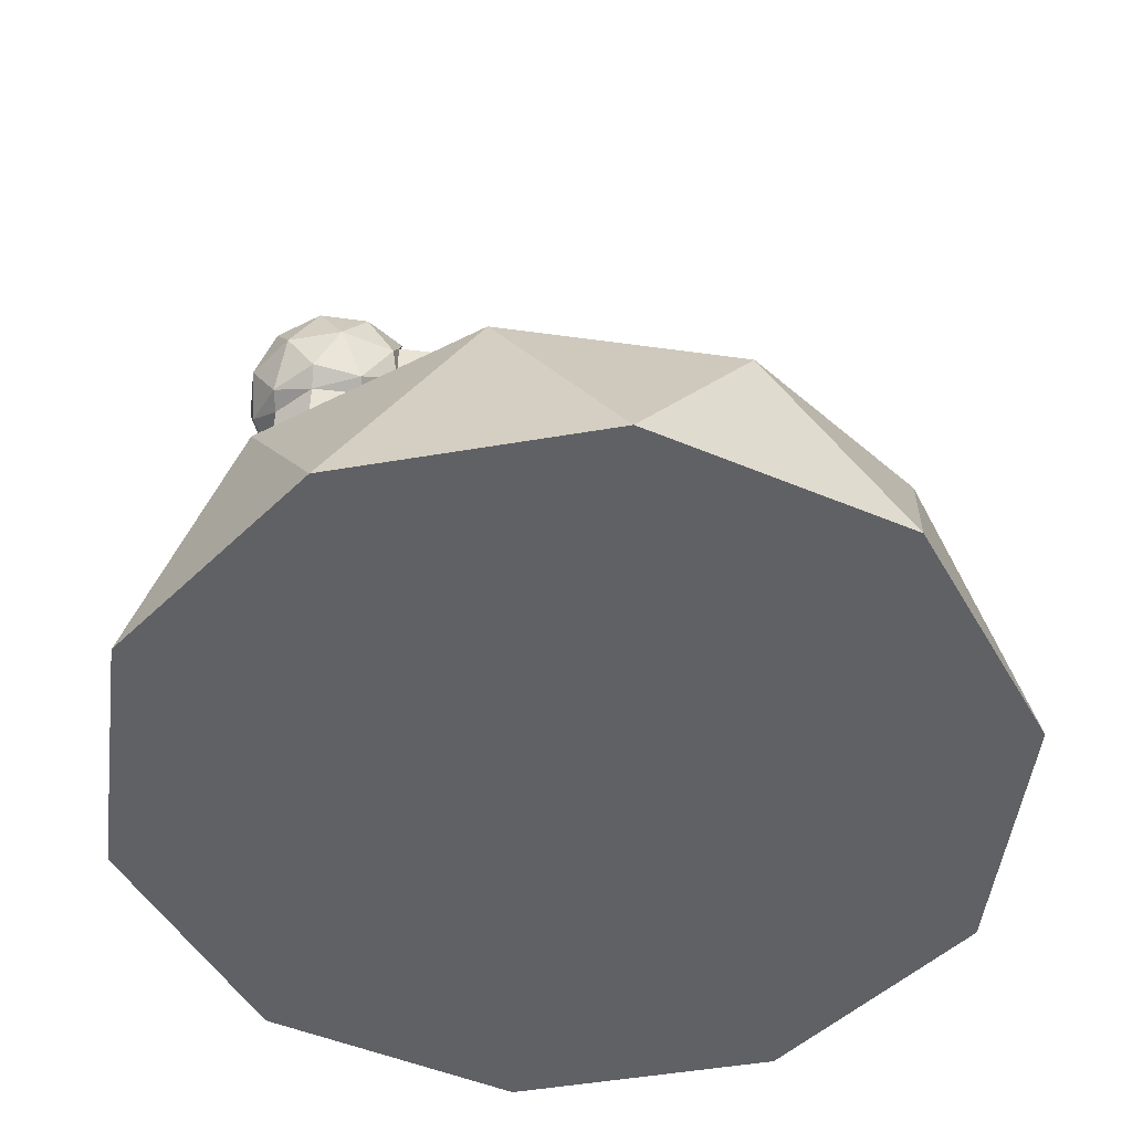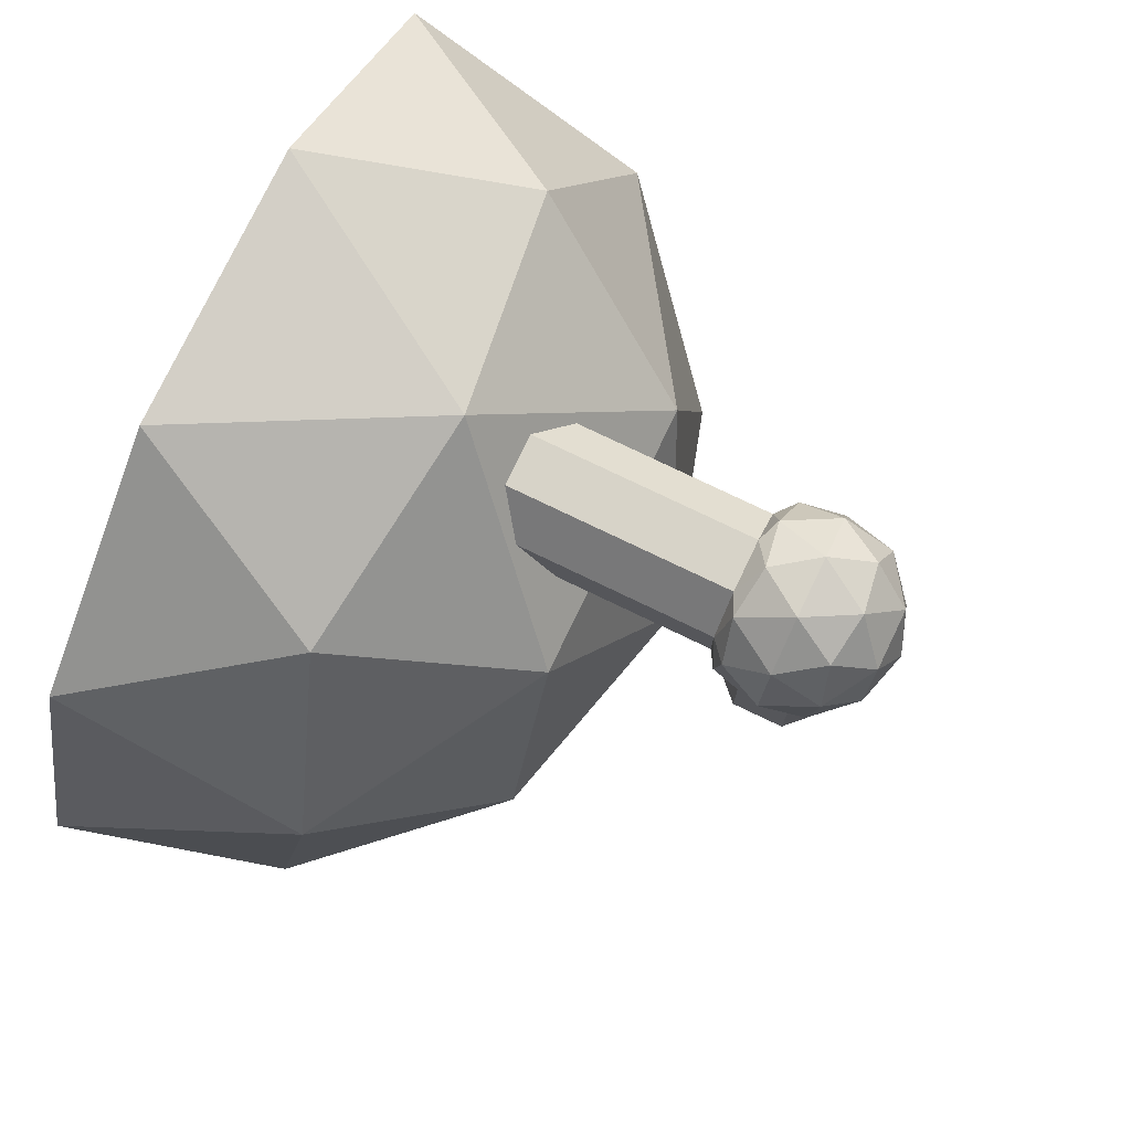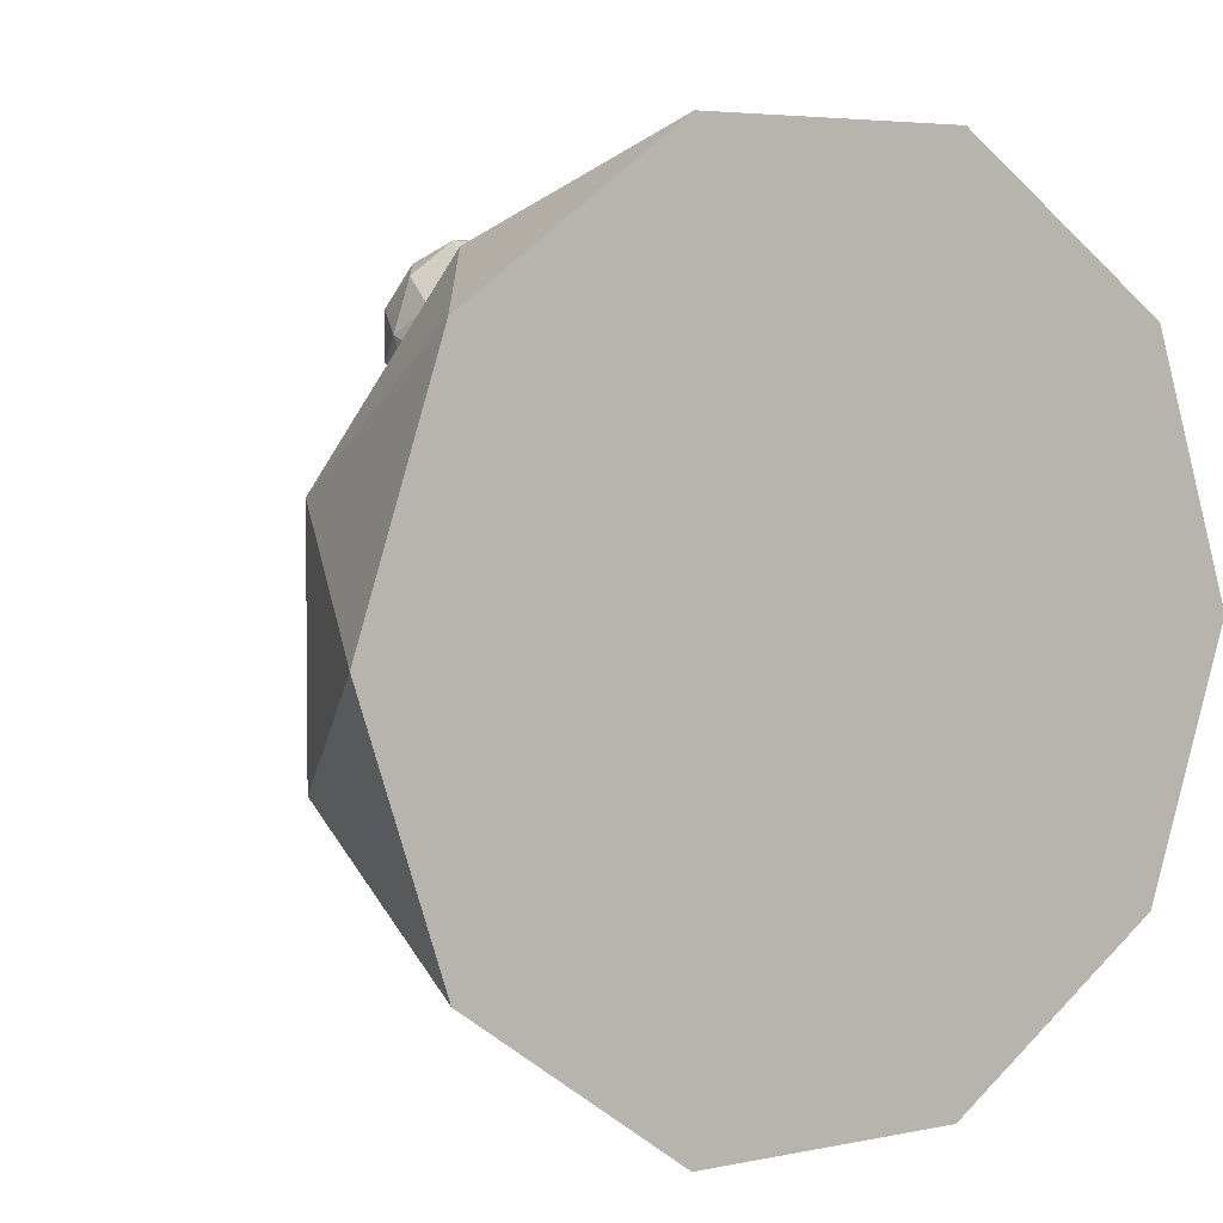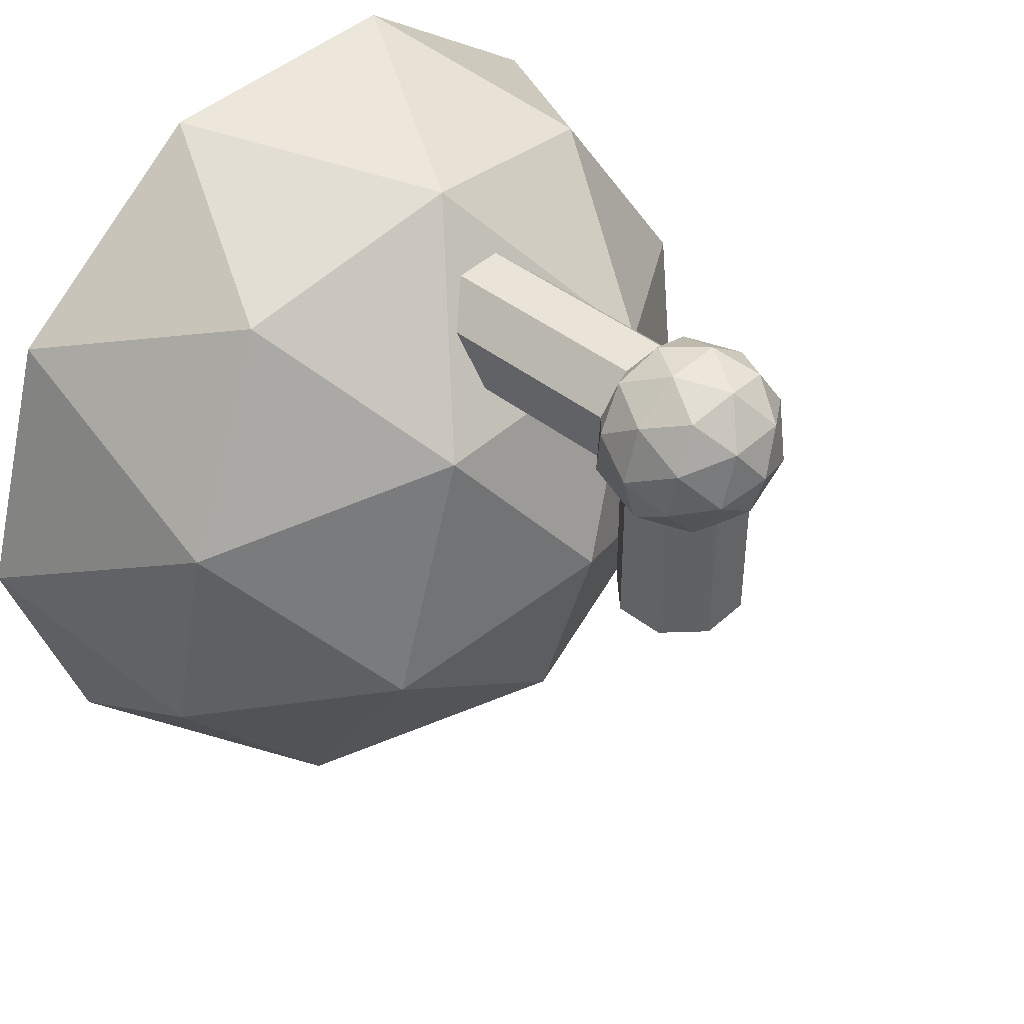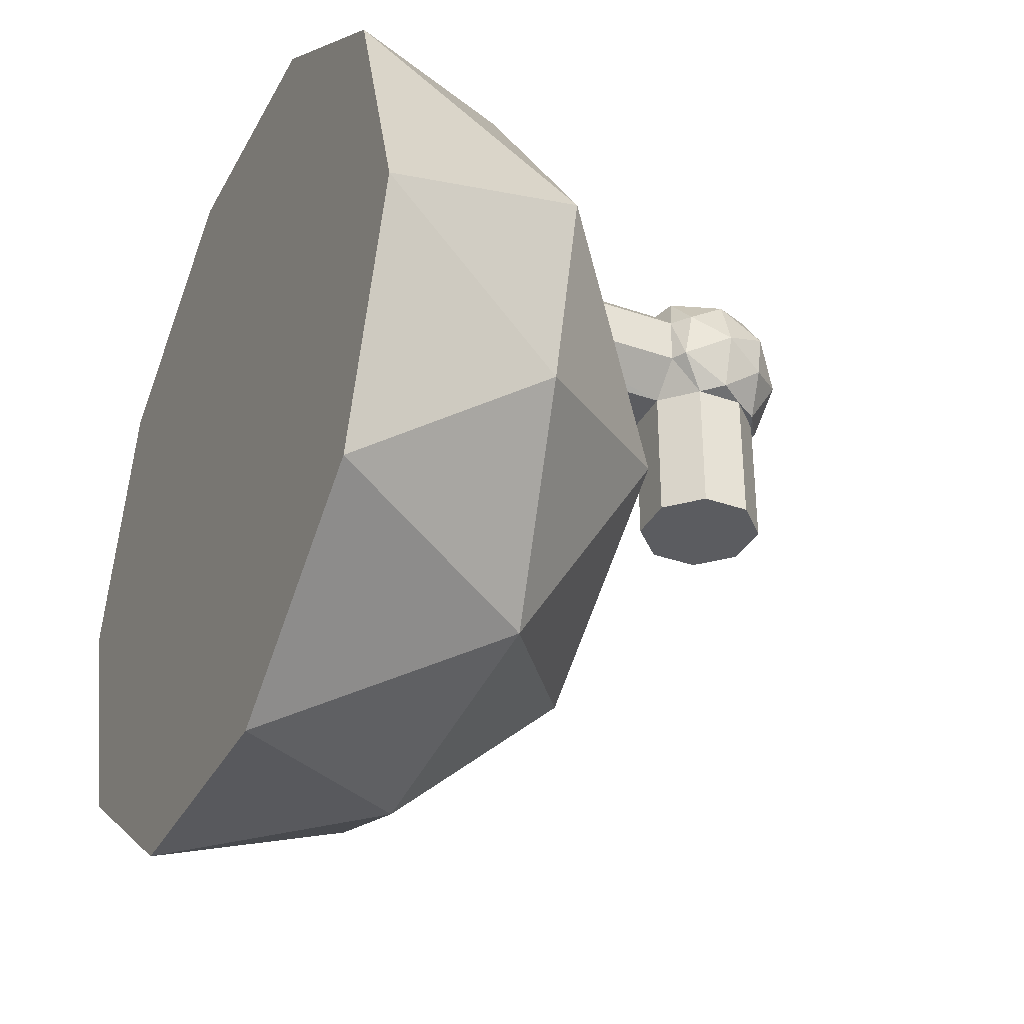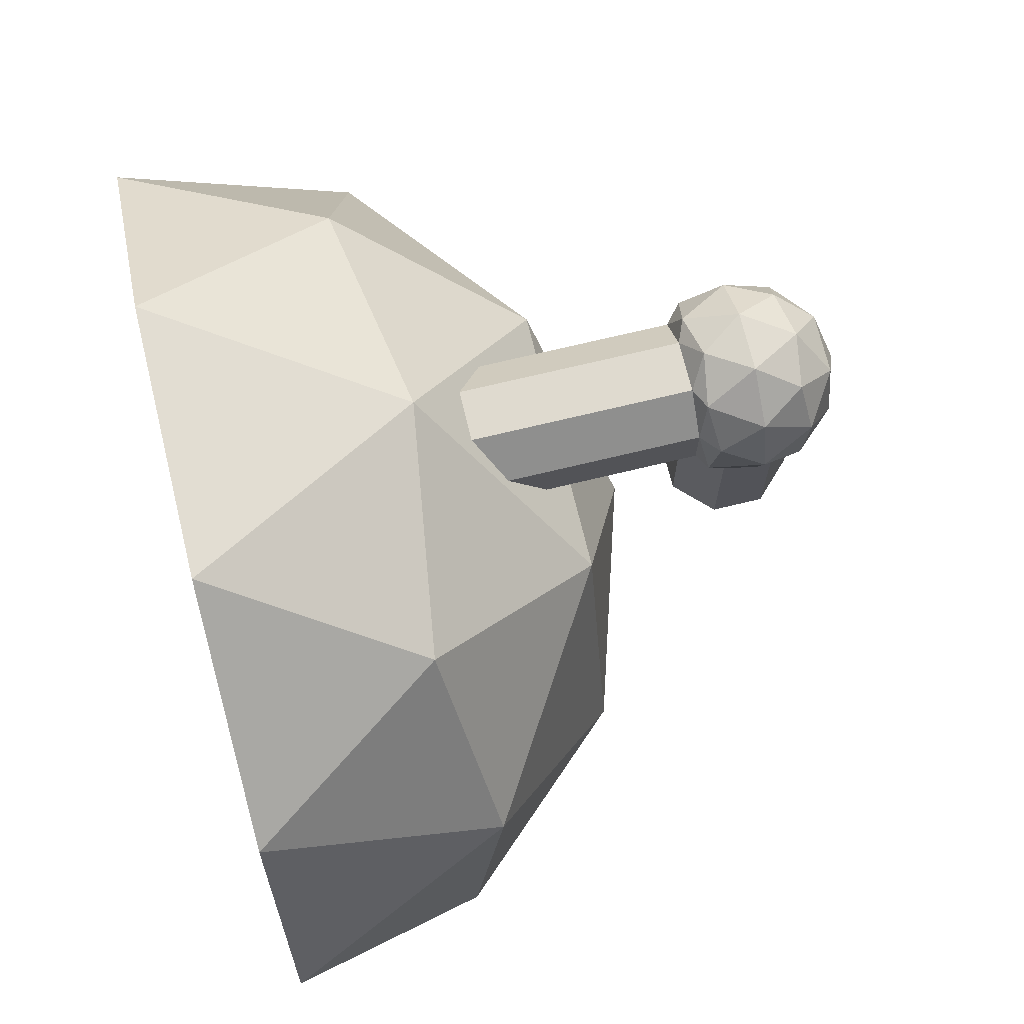
<metadata>
{"format":"obj","ext":"obj","renderer":"f3d","projection":"perspective","resolution":1024,"background":"white","views":[{"elev":-48.9,"azim":-97.2,"up":"+Z"},{"elev":76.5,"azim":-64.3,"up":"+Y"},{"elev":4.9,"azim":146.9,"up":"+Y"},{"elev":43.1,"azim":-47.2,"up":"+Y"},{"elev":-34.7,"azim":-114.9,"up":"+Y"},{"elev":70.8,"azim":-103.6,"up":"+Y"}]}
</metadata>
<code>
o Icosphere
v -0.4253 -0.1382 -0.2764
v -0.2629 0.3618 -0.2764
v 0.2629 0.3618 -0.2764
v 0.4253 -0.1382 -0.2764
v 0 -0.4472 -0.2764
v 0 0 0
v -0.1545 -0.4755 -0.5
v 0.1545 -0.4755 -0.5
v -0.5 0 -0.5
v -0.4045 -0.2939 -0.5
v -0.1545 0.4755 -0.5
v -0.4045 0.2939 -0.5
v 0.4045 0.2939 -0.5
v 0.1545 0.4755 -0.5
v 0.4045 -0.2939 -0.5
v 0.5 0 -0.5
v -0.25 -0.3441 -0.2371
v -0.4045 0.1314 -0.2371
v 0 0.4253 -0.2371
v 0.4045 0.1314 -0.2371
v 0.25 -0.3441 -0.2371
v -0.25 -0.08123 -0.07467
v 0 -0.2629 -0.07467
v -0.1545 0.2127 -0.07467
v 0.1545 0.2127 -0.07467
v 0.25 -0.08123 -0.07467
v -0.1545 0.2127 -0.07467
v 0 0.4253 -0.2371
v 0.1545 0.2127 -0.07467
v -0.06958 0.312 0.06586
v -0.06958 0.312 -0.2214
v -0.02894 0.3528 0.06586
v -0.02894 0.3528 -0.2214
v 0.02865 0.3529 0.06586
v 0.02865 0.3529 -0.2214
v 0.06945 0.3123 0.06586
v 0.06945 0.3123 -0.2214
v 0.06958 0.2547 0.06586
v 0.06958 0.2547 -0.2214
v 0.02865 0.2131 0.06331
v 0.02894 0.2139 -0.2214
v -0.02894 0.2131 0.06344
v -0.02865 0.2138 -0.2214
v -0.06945 0.2544 0.06586
v -0.06945 0.2544 -0.2214
v -0.06945 0.2544 0.06586
v -0.06958 0.312 0.06586
v 0.06958 0.2547 0.06586
v 0.06945 0.3123 0.06586
v 0.02865 0.3529 0.06586
v -0.02894 0.3528 0.06586
v -0.0916 0.3131 0.08473
v 0 0.3797 0.08473
v 0.0916 0.3131 0.08473
v -0.0916 0.2536 0.181
v -0.05661 0.3613 0.181
v 0.05661 0.3613 0.181
v 0.0916 0.2536 0.181
v 0 0.2833 0.2406
v -0.08712 0.255 0.07627
v -0.05384 0.3574 0.07627
v 0.05384 0.3574 0.07627
v 0.08712 0.255 0.07627
v -0.1077 0.2833 0.1329
v -0.08712 0.22 0.1329
v -0.03328 0.3858 0.1329
v -0.08712 0.3466 0.1329
v 0.08712 0.3466 0.1329
v 0.03328 0.3858 0.1329
v 0.08712 0.22 0.1329
v 0.1077 0.2833 0.1329
v -0.05384 0.2092 0.1895
v -0.08712 0.3116 0.1895
v 0 0.3749 0.1895
v 0.08712 0.3116 0.1895
v 0.05384 0.2092 0.1895
v -0.05384 0.2658 0.2245
v 0 0.2267 0.2245
v -0.03328 0.3291 0.2245
v 0.03328 0.3291 0.2245
v 0.05384 0.2658 0.2245
v 0.06958 0.04484 0.1615
v 0.02894 0.04484 0.2023
v -0.02865 0.04484 0.2025
v -0.06945 0.04484 0.1618
v -0.06958 0.04484 0.1042
v -0.02894 0.04484 0.06344
v 0.02865 0.04484 0.06331
v 0.06945 0.04484 0.1039
v -0.06958 0.312 0.06586
v -0.02894 0.3528 0.06586
v 0.02865 0.3529 0.06586
v 0.06945 0.3123 0.06586
v 0.06958 0.2547 0.06586
v -0.06945 0.2544 0.06586
v -0.06945 0.2544 0.06586
v 0.06958 0.2131 0.1615
v 0.02894 0.2131 0.2023
v -0.02865 0.2131 0.2025
v -0.06945 0.2131 0.1618
v -0.06958 0.2131 0.1042
v 0.06945 0.2131 0.1039
f 1 17 22
f 2 18 24
f 3 19 25
f 4 20 26
f 5 21 23
f 23 26 6
f 23 21 26
f 21 4 26
f 26 25 6
f 26 20 25
f 20 3 25
f 25 24 6
f 19 27 28
f 19 2 24
f 24 22 6
f 24 18 22
f 18 1 22
f 22 23 6
f 22 17 23
f 17 5 23
f 8 21 5
f 8 15 21
f 15 4 21
f 16 20 4
f 16 13 20
f 13 3 20
f 14 19 3
f 14 11 19
f 11 2 19
f 12 18 2
f 12 9 18
f 9 1 18
f 10 17 1
f 10 7 17
f 7 5 17
f 15 16 4
f 13 14 3
f 11 12 2
f 9 10 1
f 7 8 5
f 24 29 27
f 25 28 29
f 9 11 13
f 27 29 28
f 42 46 44
f 91 31 90
f 34 49 36
f 92 33 91
f 44 47 30
f 93 35 92
f 94 37 93
f 32 50 34
f 40 39 94
f 30 51 32
f 40 43 41
f 42 45 43
f 36 48 38
f 90 45 95
f 38 48 40
f 62 93 92
f 52 60 64
f 53 61 66
f 54 62 68
f 52 64 67
f 53 66 69
f 54 68 71
f 55 72 77
f 56 73 79
f 57 74 80
f 58 75 81
f 98 76 78
f 78 81 59
f 78 76 81
f 76 58 81
f 81 80 59
f 81 75 80
f 75 57 80
f 80 79 59
f 80 74 79
f 74 56 79
f 79 77 59
f 79 73 77
f 73 55 77
f 77 78 59
f 77 72 78
f 78 99 98
f 70 58 76
f 71 75 58
f 71 68 75
f 68 57 75
f 69 74 57
f 69 66 74
f 66 56 74
f 67 73 56
f 67 64 73
f 64 55 73
f 65 72 55
f 98 97 76
f 102 70 97
f 70 71 58
f 70 63 71
f 63 54 71
f 68 69 57
f 68 62 69
f 62 53 69
f 66 67 56
f 66 61 67
f 61 52 67
f 64 65 55
f 64 60 65
f 90 60 52
f 91 90 61
f 63 93 54
f 94 93 63
f 92 91 53
f 93 62 54
f 62 92 53
f 53 91 61
f 61 90 52
f 98 82 97
f 98 84 83
f 100 84 99
f 101 85 100
f 101 87 86
f 40 87 42
f 89 82 86
f 102 88 40
f 97 89 102
f 44 90 95
f 42 44 95
f 38 40 94
f 36 94 93
f 34 93 92
f 32 92 91
f 30 91 90
f 70 102 63
f 63 102 94
f 94 102 40
f 101 96 42
f 96 101 60
f 60 101 65
f 101 100 65
f 65 100 72
f 100 99 72
f 78 72 99
f 70 76 97
f 19 24 27
f 24 25 29
f 25 19 28
f 15 8 9
f 8 7 9
f 7 10 9
f 9 12 11
f 11 14 13
f 13 16 9
f 16 15 9
f 91 33 31
f 34 50 49
f 92 35 33
f 44 46 47
f 93 37 35
f 94 39 37
f 32 51 50
f 40 41 39
f 30 47 51
f 40 42 43
f 42 95 45
f 36 49 48
f 90 31 45
f 90 95 60
f 98 83 82
f 98 99 84
f 100 85 84
f 101 86 85
f 101 42 87
f 40 88 87
f 82 83 84
f 84 85 82
f 85 86 82
f 86 87 88
f 88 89 86
f 102 89 88
f 97 82 89
f 44 30 90
f 36 38 94
f 34 36 93
f 32 34 92
f 30 32 91

</code>
